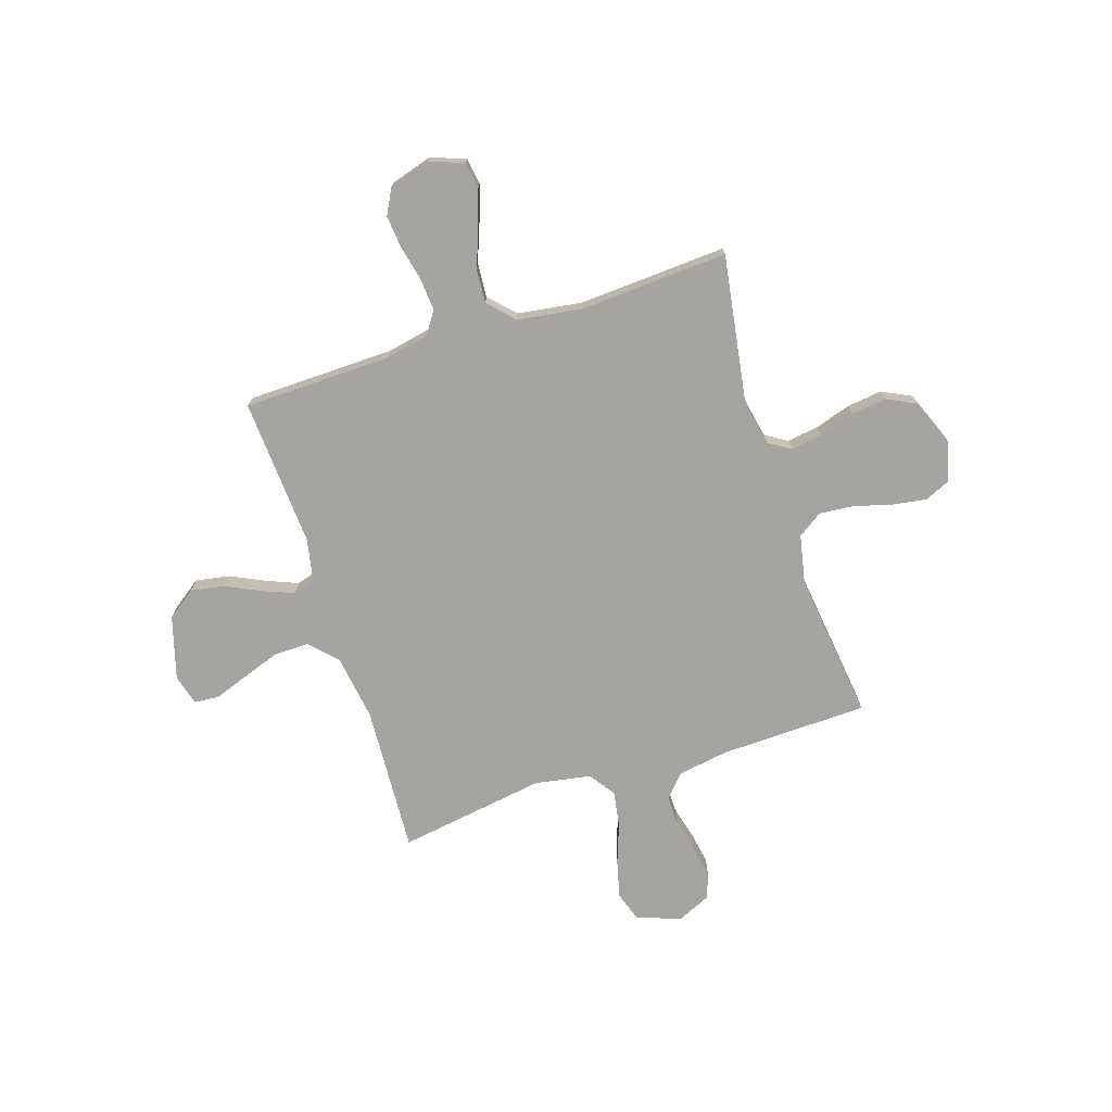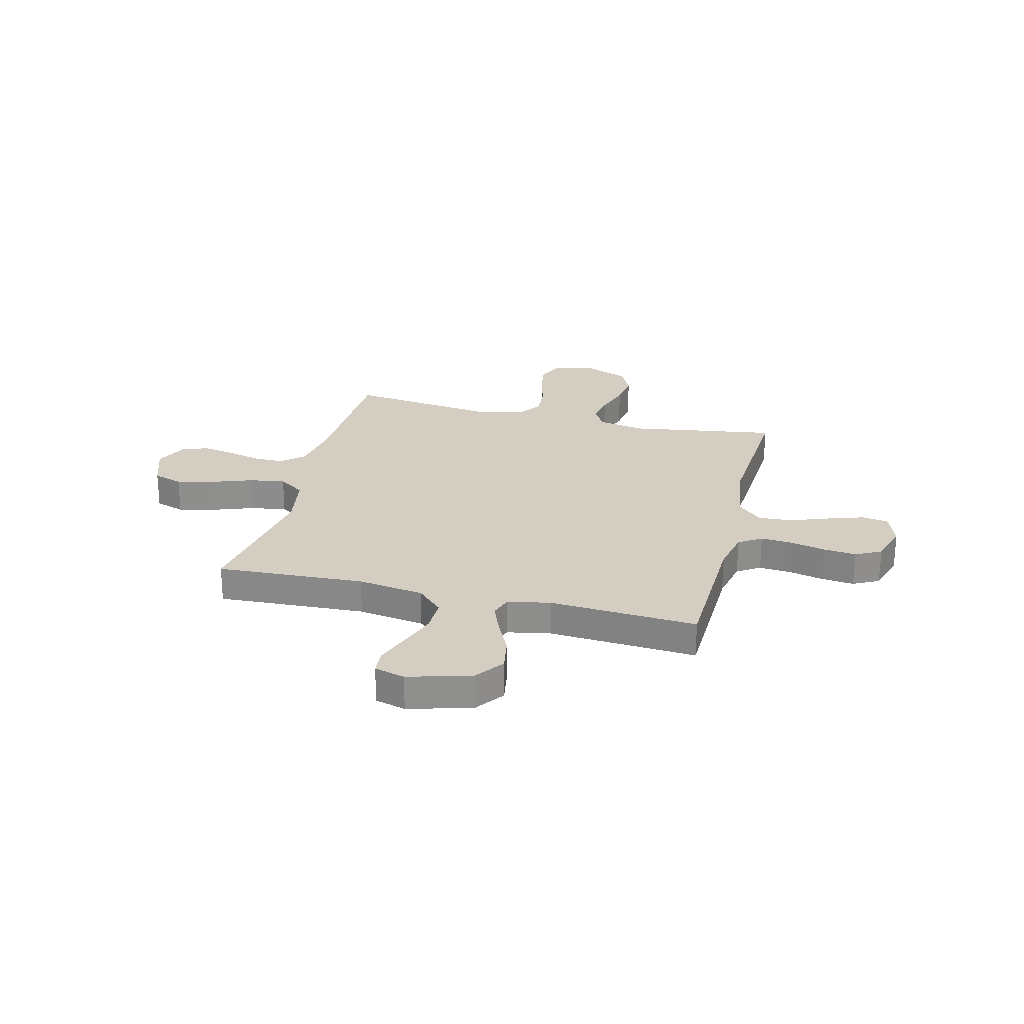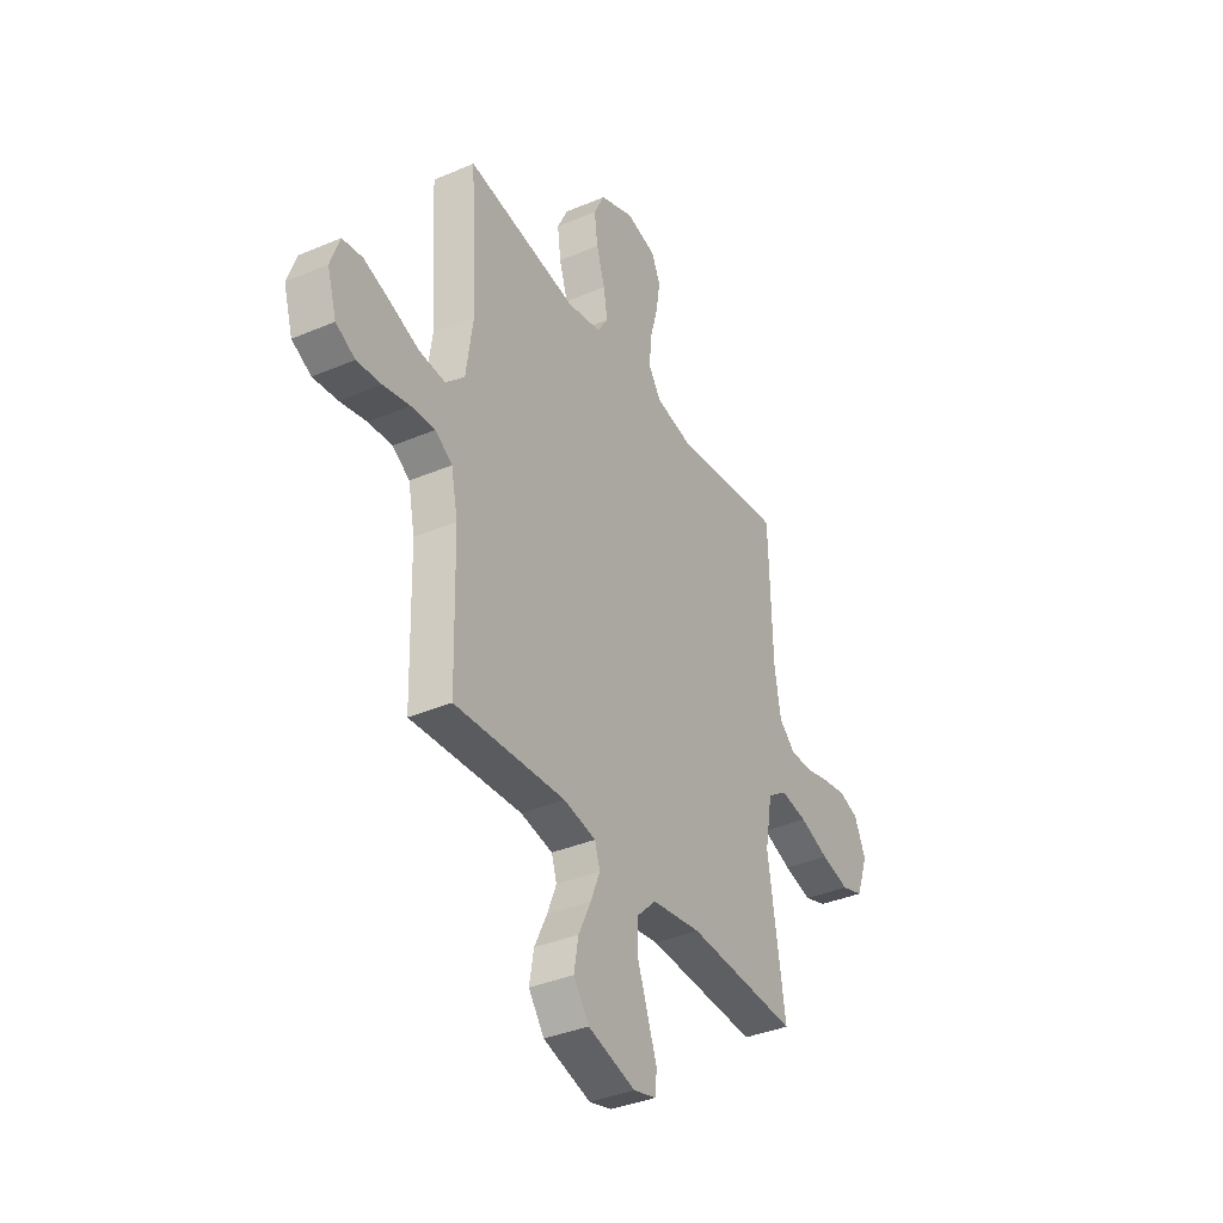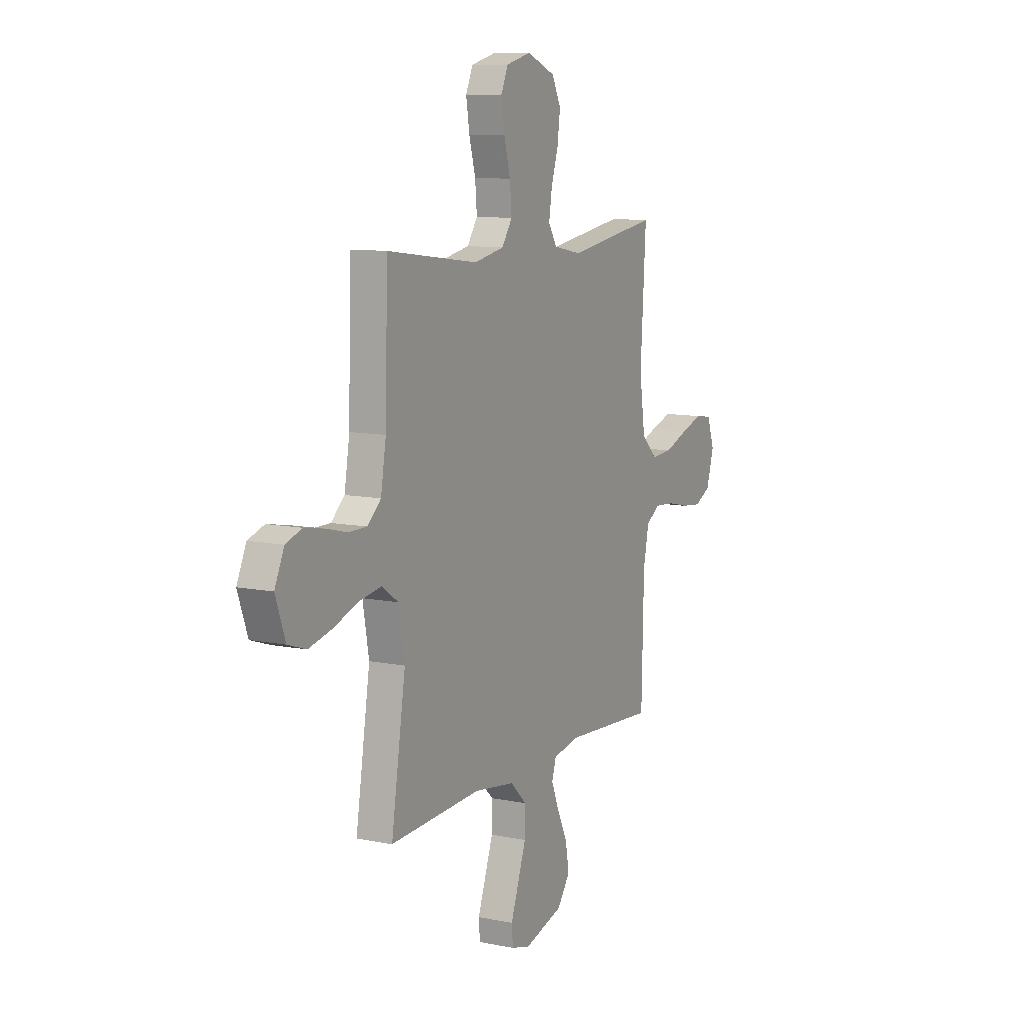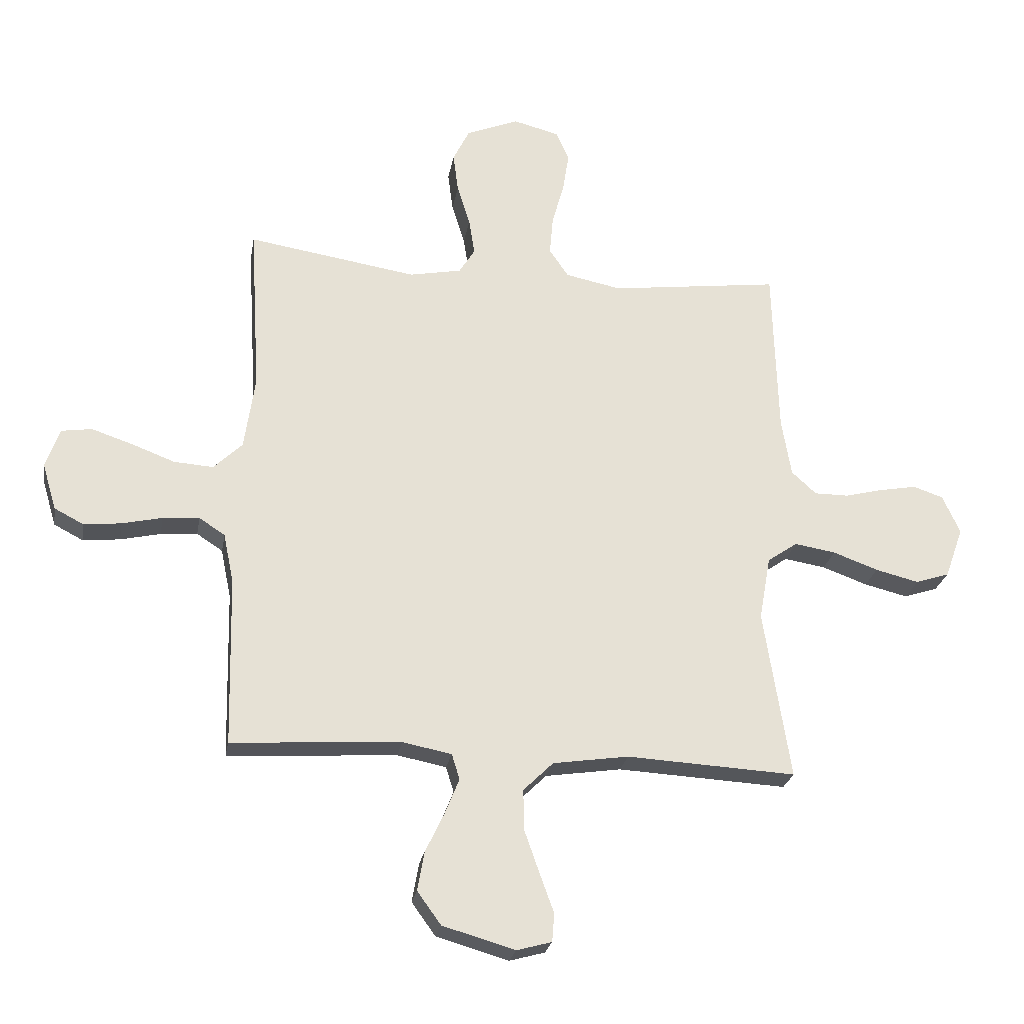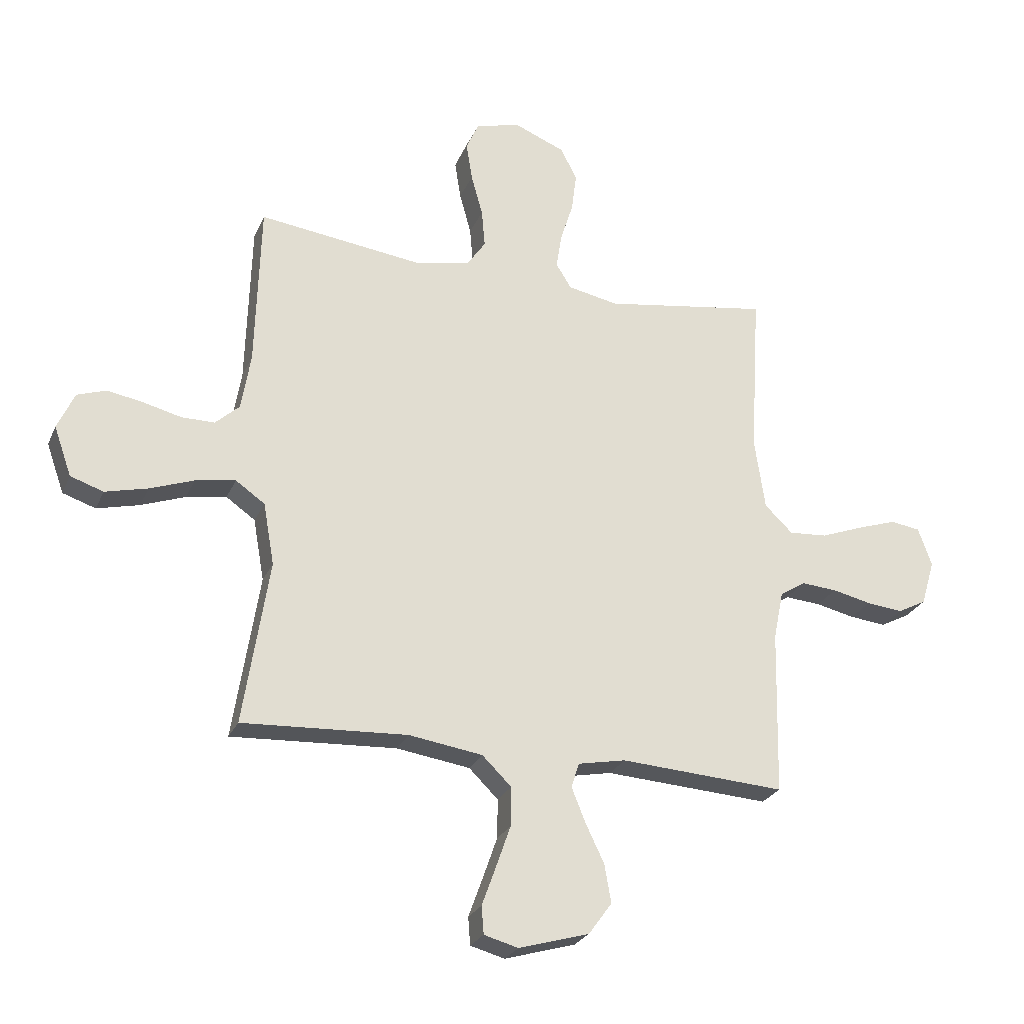
<metadata>
{"format":"obj","ext":"obj","renderer":"f3d","projection":"perspective","resolution":1024,"background":"white","views":[{"elev":-73.3,"azim":-72.2,"up":"+Y"},{"elev":25.1,"azim":-165.9,"up":"+Y"},{"elev":-36.8,"azim":-61.2,"up":"+Z"},{"elev":9.9,"azim":117.8,"up":"+Z"},{"elev":-24.8,"azim":-9.7,"up":"+Z"},{"elev":-25.7,"azim":160.3,"up":"+Z"}]}
</metadata>
<code>
v -0.5 0.07 0.5
v -0.2 0.07 0.453
v -0.108 0.07 0.471
v -0.08 0.07 0.516
v -0.09 0.07 0.58
v -0.113 0.07 0.653
v -0.122 0.07 0.723
v -0.093 0.07 0.782
v 0 0.07 0.82
v 0.082 0.07 0.799
v 0.105 0.07 0.747
v 0.094 0.07 0.677
v 0.073 0.07 0.601
v 0.067 0.07 0.532
v 0.101 0.07 0.482
v 0.2 0.07 0.462
v 0.5 0.07 0.5
v 0.509 0.07 0.2
v 0.526 0.07 0.097
v 0.57 0.07 0.057
v 0.63 0.07 0.057
v 0.698 0.07 0.074
v 0.764 0.07 0.086
v 0.817 0.07 0.068
v 0.848 0.07 0
v 0.816 0.07 -0.09
v 0.756 0.07 -0.11
v 0.679 0.07 -0.091
v 0.599 0.07 -0.062
v 0.526 0.07 -0.05
v 0.473 0.07 -0.087
v 0.453 0.07 -0.2
v 0.5 0.07 -0.5
v 0.2 0.07 -0.484
v 0.066 0.07 -0.504
v 0.013 0.07 -0.556
v 0.014 0.07 -0.627
v 0.041 0.07 -0.704
v 0.066 0.07 -0.773
v 0.062 0.07 -0.823
v 0 0.07 -0.84
v -0.128 0.07 -0.803
v -0.17 0.07 -0.745
v -0.158 0.07 -0.676
v -0.124 0.07 -0.605
v -0.099 0.07 -0.543
v -0.113 0.07 -0.498
v -0.2 0.07 -0.481
v -0.5 0.07 -0.5
v -0.507 0.07 -0.2
v -0.525 0.07 -0.112
v -0.571 0.07 -0.082
v -0.636 0.07 -0.087
v -0.707 0.07 -0.103
v -0.773 0.07 -0.11
v -0.825 0.07 -0.083
v -0.85 0.07 0
v -0.825 0.07 0.07
v -0.771 0.07 0.078
v -0.699 0.07 0.054
v -0.622 0.07 0.025
v -0.552 0.07 0.02
v -0.501 0.07 0.069
v -0.482 0.07 0.2
v -0.5 0 0.5
v -0.2 0 0.453
v -0.108 0 0.471
v -0.08 0 0.516
v -0.09 0 0.58
v -0.113 0 0.653
v -0.122 0 0.723
v -0.093 0 0.782
v 0 0 0.82
v 0.082 0 0.799
v 0.105 0 0.747
v 0.094 0 0.677
v 0.073 0 0.601
v 0.067 0 0.532
v 0.101 0 0.482
v 0.2 0 0.462
v 0.5 0 0.5
v 0.509 0 0.2
v 0.526 0 0.097
v 0.57 0 0.057
v 0.63 0 0.057
v 0.698 0 0.074
v 0.764 0 0.086
v 0.817 0 0.068
v 0.848 0 0
v 0.816 0 -0.09
v 0.756 0 -0.11
v 0.679 0 -0.091
v 0.599 0 -0.062
v 0.526 0 -0.05
v 0.473 0 -0.087
v 0.453 0 -0.2
v 0.5 0 -0.5
v 0.2 0 -0.484
v 0.066 0 -0.504
v 0.013 0 -0.556
v 0.014 0 -0.627
v 0.041 0 -0.704
v 0.066 0 -0.773
v 0.062 0 -0.823
v 0 0 -0.84
v -0.128 0 -0.803
v -0.17 0 -0.745
v -0.158 0 -0.676
v -0.124 0 -0.605
v -0.099 0 -0.543
v -0.113 0 -0.498
v -0.2 0 -0.481
v -0.5 0 -0.5
v -0.507 0 -0.2
v -0.525 0 -0.112
v -0.571 0 -0.082
v -0.636 0 -0.087
v -0.707 0 -0.103
v -0.773 0 -0.11
v -0.825 0 -0.083
v -0.85 0 0
v -0.825 0 0.07
v -0.771 0 0.078
v -0.699 0 0.054
v -0.622 0 0.025
v -0.552 0 0.02
v -0.501 0 0.069
v -0.482 0 0.2
f 58 59 60 61
f 56 57 58 61
f 56 61 62
f 53 54 55 56
f 52 53 56 62
f 51 52 62 63
f 48 49 50
f 47 48 50 51
f 42 43 44 45
f 42 45 46
f 41 42 46
f 38 39 40 41
f 37 38 41 46
f 36 37 46 47
f 32 33 34
f 31 32 34 35
f 26 27 28 29
f 26 29 30
f 25 26 30
f 24 25 30
f 21 22 23 24
f 21 24 30
f 20 21 30 31
f 16 17 18
f 15 16 18 19
f 10 11 12 13
f 10 13 14
f 9 10 14
f 8 9 14
f 5 6 7 8
f 4 5 8 14
f 3 4 14 15
f 64 1 2
f 47 51 63 64
f 35 36 47 64
f 20 31 35 64
f 15 19 20 64
f 2 3 15 64
f 125 124 123 122
f 125 122 121 120
f 126 125 120
f 120 119 118 117
f 126 120 117 116
f 127 126 116 115
f 114 113 112
f 115 114 112 111
f 109 108 107 106
f 110 109 106
f 110 106 105
f 105 104 103 102
f 110 105 102 101
f 111 110 101 100
f 98 97 96
f 99 98 96 95
f 93 92 91 90
f 94 93 90
f 94 90 89
f 94 89 88
f 88 87 86 85
f 94 88 85
f 95 94 85 84
f 82 81 80
f 83 82 80 79
f 77 76 75 74
f 78 77 74
f 78 74 73
f 78 73 72
f 72 71 70 69
f 78 72 69 68
f 79 78 68 67
f 66 65 128
f 128 127 115 111
f 128 111 100 99
f 128 99 95 84
f 128 84 83 79
f 128 79 67 66
f 1 65 66 2
f 2 66 67 3
f 3 67 68 4
f 4 68 69 5
f 5 69 70 6
f 6 70 71 7
f 7 71 72 8
f 8 72 73 9
f 9 73 74 10
f 10 74 75 11
f 11 75 76 12
f 12 76 77 13
f 13 77 78 14
f 14 78 79 15
f 15 79 80 16
f 16 80 81 17
f 17 81 82 18
f 18 82 83 19
f 19 83 84 20
f 20 84 85 21
f 21 85 86 22
f 22 86 87 23
f 23 87 88 24
f 24 88 89 25
f 25 89 90 26
f 26 90 91 27
f 27 91 92 28
f 28 92 93 29
f 29 93 94 30
f 30 94 95 31
f 31 95 96 32
f 32 96 97 33
f 33 97 98 34
f 34 98 99 35
f 35 99 100 36
f 36 100 101 37
f 37 101 102 38
f 38 102 103 39
f 39 103 104 40
f 40 104 105 41
f 41 105 106 42
f 42 106 107 43
f 43 107 108 44
f 44 108 109 45
f 45 109 110 46
f 46 110 111 47
f 47 111 112 48
f 48 112 113 49
f 49 113 114 50
f 50 114 115 51
f 51 115 116 52
f 52 116 117 53
f 53 117 118 54
f 54 118 119 55
f 55 119 120 56
f 56 120 121 57
f 57 121 122 58
f 58 122 123 59
f 59 123 124 60
f 60 124 125 61
f 61 125 126 62
f 62 126 127 63
f 63 127 128 64
f 64 128 65 1

</code>
